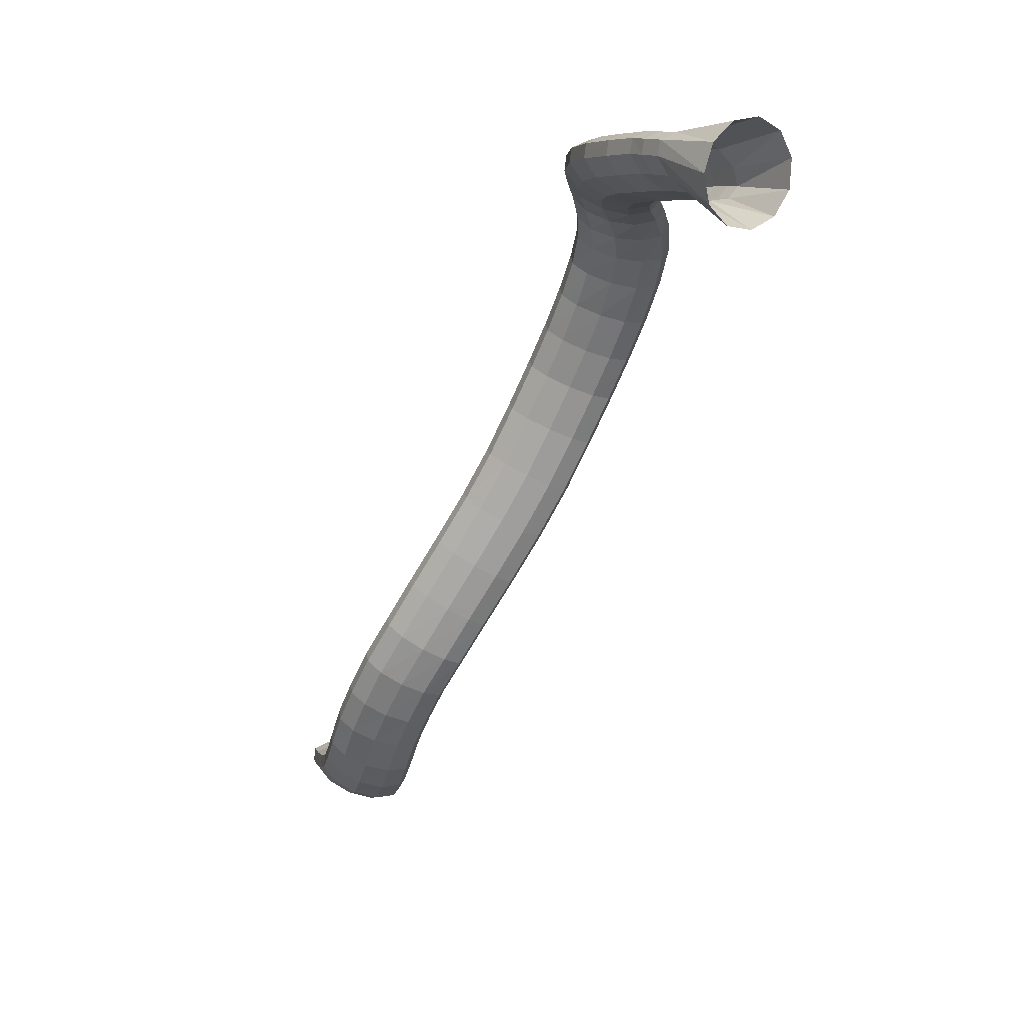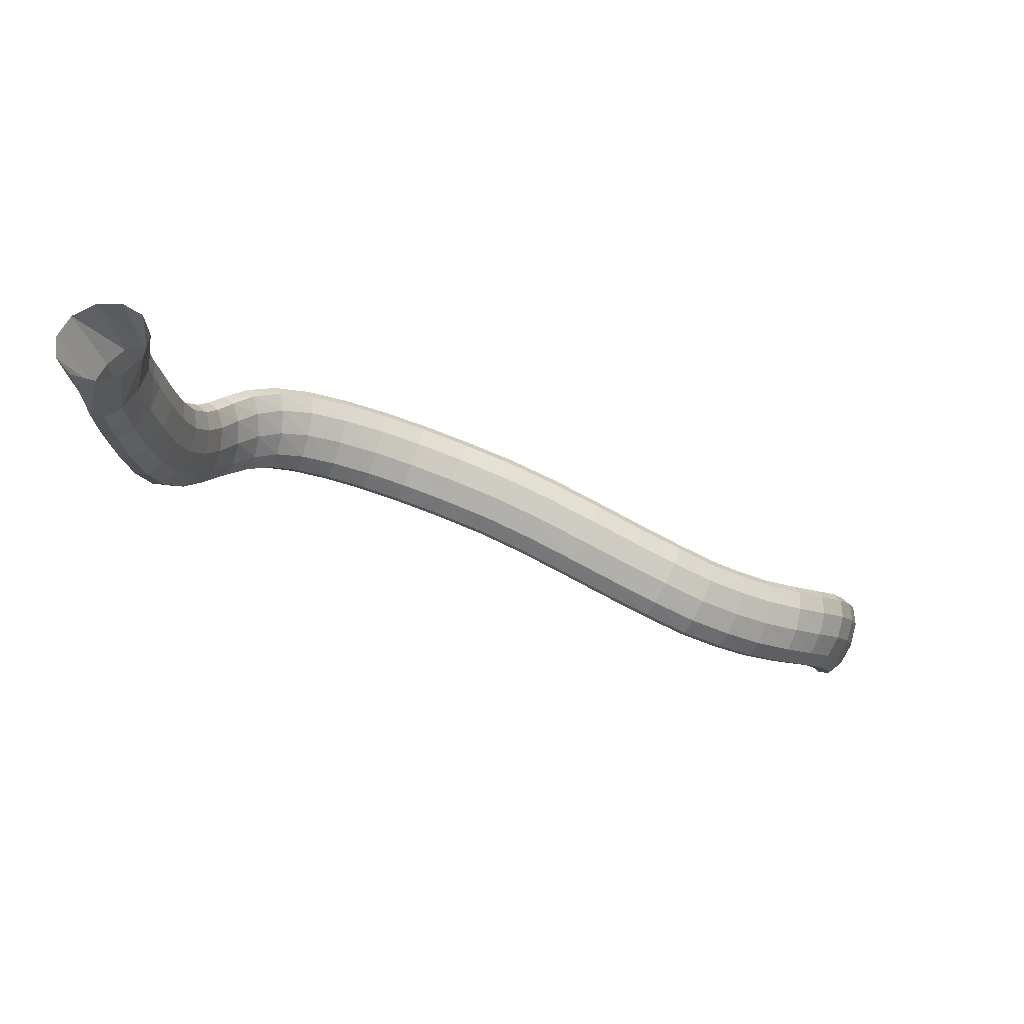
<metadata>
{"format":"obj","ext":"obj","renderer":"f3d","projection":"perspective","resolution":1024,"background":"white","views":[{"elev":4.8,"azim":-104.0,"up":"+Y"},{"elev":-12.0,"azim":-77.4,"up":"+Z"}]}
</metadata>
<code>
g tube1
v 164.6 150.5 173.3
v 163.7 152.2 171.4
v 163 154.9 170.7
v 162.9 157.6 171.4
v 163.4 159.5 173.5
v 164.2 160 176.1
v 165.3 158.9 178.5
v 166.1 156.6 179.9
v 166.5 153.8 179.9
v 166.3 151.4 178.4
v 165.6 150.2 176
v 164.6 150.5 173.3
v 171.3 153.7 171.9
v 170.4 155.1 169.8
v 169.8 156.8 168.6
v 169.7 158.3 168.8
v 170.1 159 170.4
v 170.9 158.8 172.7
v 171.9 157.7 175.1
v 172.7 156.1 176.8
v 173.1 154.5 177.3
v 172.9 153.3 176.4
v 172.3 153.1 174.4
v 171.3 153.7 171.9
v 173.4 153.9 171.4
v 172.8 155.4 169.1
v 172.3 157.1 167.9
v 172.3 158.5 168.1
v 172.6 159.2 169.7
v 173.1 159 172.1
v 173.8 157.9 174.6
v 174.4 156.2 176.4
v 174.6 154.6 176.9
v 174.5 153.5 176
v 174.1 153.2 173.9
v 173.4 153.9 171.4
v 175.5 154.1 170.9
v 174.9 155.6 168.7
v 174.5 157.3 167.5
v 174.5 158.8 167.7
v 174.9 159.4 169.3
v 175.5 159.2 171.7
v 176.1 158 174.2
v 176.6 156.3 175.9
v 176.8 154.7 176.4
v 176.6 153.6 175.5
v 176.1 153.4 173.4
v 175.5 154.1 170.9
v 179.4 154.2 169.9
v 178.8 155.7 167.6
v 178.5 157.4 166.4
v 178.6 158.9 166.6
v 178.9 159.5 168.2
v 179.4 159.2 170.6
v 180 158.1 173.1
v 180.4 156.4 174.9
v 180.6 154.7 175.4
v 180.4 153.6 174.5
v 180 153.4 172.4
v 179.4 154.2 169.9
v 183.5 154.3 169.1
v 183.3 155.8 166.9
v 183.2 157.5 165.6
v 183.2 158.9 165.8
v 183.3 159.6 167.4
v 183.6 159.3 169.9
v 183.8 158.2 172.4
v 184 156.5 174.3
v 184.1 154.9 174.8
v 184 153.8 173.9
v 183.8 153.6 171.8
v 183.5 154.3 169.1
v 187.5 154.2 169.1
v 187.8 155.7 166.8
v 187.9 157.4 165.5
v 188 158.8 165.7
v 187.9 159.5 167.3
v 187.7 159.3 169.8
v 187.5 158.2 172.3
v 187.3 156.5 174.2
v 187.1 154.9 174.7
v 187.2 153.8 173.8
v 187.3 153.5 171.7
v 187.5 154.2 169.1
v 191.3 153.9 169.7
v 192 155.3 167.5
v 192.5 157 166.3
v 192.7 158.4 166.5
v 192.4 159.1 168
v 191.7 158.9 170.4
v 191 157.8 172.9
v 190.3 156.2 174.7
v 190 154.6 175.2
v 190.1 153.5 174.3
v 190.6 153.2 172.2
v 191.3 153.9 169.7
v 194.6 153.4 170.8
v 195.7 154.7 168.7
v 196.6 156.3 167.6
v 196.8 157.7 167.9
v 196.4 158.4 169.4
v 195.5 158.3 171.7
v 194.3 157.3 174
v 193.2 155.8 175.7
v 192.6 154.2 176.1
v 192.7 153.1 175.2
v 193.4 152.8 173.3
v 194.6 153.4 170.8
v 197.6 152.3 172.3
v 199 153.4 170.3
v 200.1 154.9 169.2
v 200.6 156.2 169.5
v 200.3 157 171
v 199.2 157 173.3
v 197.8 156.3 175.6
v 196.5 154.9 177.2
v 195.6 153.5 177.6
v 195.5 152.3 176.7
v 196.3 151.9 174.7
v 197.6 152.3 172.3
v 200.1 150.7 173.7
v 201.5 151.7 171.6
v 202.8 153 170.5
v 203.5 154.2 170.8
v 203.5 155 172.3
v 202.7 155.1 174.6
v 201.3 154.4 177
v 199.9 153.3 178.7
v 198.9 152 179.2
v 198.5 150.9 178.2
v 199 150.5 176.2
v 200.1 150.7 173.7
v 202.6 148.7 174.7
v 203.8 149.7 172.4
v 205.1 150.9 171.2
v 206 152 171.4
v 206.3 152.6 173
v 205.9 152.6 175.4
v 204.9 151.9 178
v 203.6 150.8 179.8
v 202.5 149.6 180.3
v 201.8 148.7 179.4
v 201.9 148.4 177.3
v 202.6 148.7 174.7
v 205.1 146.2 174.8
v 206.1 147.2 172.5
v 207.3 148.3 171.2
v 208.4 149.3 171.4
v 209.1 149.7 172.9
v 209 149.4 175.4
v 208.3 148.6 178
v 207.1 147.5 179.9
v 205.9 146.4 180.5
v 204.9 145.8 179.6
v 204.7 145.7 177.5
v 205.1 146.2 174.8
v 207.5 142.8 174.3
v 208.4 143.9 172
v 209.6 145 170.7
v 210.8 145.8 170.8
v 211.6 146 172.3
v 211.7 145.6 174.8
v 211.1 144.7 177.4
v 210 143.5 179.3
v 208.8 142.6 179.9
v 207.7 142 179.1
v 207.2 142.1 177
v 207.5 142.8 174.3
v 209.8 139.1 173.4
v 210.6 140.2 171.1
v 211.9 141.3 169.7
v 213.1 142 169.8
v 214 142.1 171.3
v 214.3 141.5 173.7
v 213.7 140.5 176.3
v 212.7 139.3 178.2
v 211.3 138.4 178.9
v 210.2 138 178.1
v 209.6 138.2 176
v 209.8 139.1 173.4
v 211.8 135.1 172.2
v 212.6 136.3 169.9
v 213.9 137.3 168.5
v 215.2 137.9 168.5
v 216.2 137.9 170
v 216.5 137.2 172.4
v 216 136.1 174.9
v 214.9 134.9 176.8
v 213.6 134.1 177.5
v 212.4 133.8 176.7
v 211.7 134.2 174.8
v 211.8 135.1 172.2
v 213.6 130.5 170.4
v 214.4 131.7 168.1
v 215.7 132.7 166.8
v 217.1 133.2 166.8
v 218.1 133 168.2
v 218.5 132.2 170.5
v 218 131 173
v 216.9 129.9 175
v 215.5 129.1 175.7
v 214.3 128.9 174.9
v 213.6 129.5 173
v 213.6 130.5 170.4
v 215.3 125.4 168.3
v 216.1 126.7 166.1
v 217.4 127.7 164.7
v 218.8 128.1 164.7
v 219.8 127.9 166.1
v 220.2 127 168.3
v 219.8 125.7 170.8
v 218.7 124.5 172.7
v 217.3 123.8 173.4
v 216 123.7 172.7
v 215.3 124.3 170.8
v 215.3 125.4 168.3
v 217 120.3 165.9
v 217.7 121.7 163.6
v 219 122.7 162.3
v 220.3 123.2 162.3
v 221.4 122.9 163.7
v 221.8 121.9 165.9
v 221.4 120.5 168.3
v 220.4 119.2 170.2
v 219 118.4 170.9
v 217.7 118.4 170.2
v 217 119.1 168.3
v 217 120.3 165.9
v 218.6 115.2 163.2
v 219.4 116.6 161
v 220.6 117.7 159.7
v 222 118.2 159.7
v 223 117.9 161
v 223.5 116.8 163.2
v 223.1 115.4 165.6
v 222.1 114.1 167.5
v 220.7 113.2 168.1
v 219.4 113.2 167.4
v 218.7 113.9 165.6
v 218.6 115.2 163.2
v 220.5 110.2 160.5
v 221.2 111.6 158.3
v 222.4 112.8 157
v 223.8 113.3 157
v 224.8 113 158.4
v 225.3 111.9 160.6
v 224.9 110.5 163
v 223.9 109.2 164.8
v 222.6 108.3 165.5
v 221.3 108.2 164.8
v 220.5 108.9 162.9
v 220.5 110.2 160.5
v 222.4 105.5 158.1
v 223 106.9 155.9
v 224.2 108.1 154.6
v 225.6 108.7 154.6
v 226.6 108.5 156
v 227 107.5 158.3
v 226.7 106.2 160.7
v 225.7 104.8 162.5
v 224.4 103.9 163.2
v 223.1 103.7 162.4
v 222.4 104.2 160.5
v 222.4 105.5 158.1
v 224.7 101.2 156.1
v 225.4 102.6 153.8
v 226.5 103.8 152.5
v 227.8 104.5 152.6
v 228.7 104.5 154.1
v 229.1 103.7 156.4
v 228.7 102.5 158.9
v 227.7 101.1 160.8
v 226.5 100.1 161.4
v 225.3 99.74 160.6
v 224.7 100.1 158.6
v 224.7 101.2 156.1
v 227.4 97.28 154.7
v 228.1 98.53 152.4
v 229.3 99.77 151.1
v 230.5 100.6 151.3
v 231.3 100.8 152.8
v 231.5 100.2 155.2
v 231.1 99.08 157.8
v 230.1 97.78 159.6
v 228.8 96.7 160.2
v 227.8 96.19 159.4
v 227.2 96.41 157.3
v 227.4 97.28 154.7
v 230 93.9 153.9
v 230.9 95.05 151.5
v 232 96.26 150.3
v 233.2 97.15 150.4
v 233.9 97.43 152
v 234 97.02 154.4
v 233.4 96.05 157
v 232.4 94.82 158.9
v 231.2 93.72 159.5
v 230.2 93.11 158.6
v 229.8 93.18 156.5
v 230 93.9 153.9
v 232.9 90.44 153.4
v 233.8 91.59 151
v 234.9 92.89 149.8
v 235.9 93.93 150
v 236.5 94.38 151.6
v 236.4 94.09 154
v 235.8 93.16 156.6
v 234.7 91.89 158.5
v 233.6 90.67 159
v 232.8 89.89 158.1
v 232.5 89.81 156
v 232.9 90.44 153.4
v 236.6 87.75 153.3
v 237.4 89.02 151
v 238.4 90.5 149.8
v 239.1 91.72 150
v 239.4 92.3 151.6
v 239.2 92.05 154.1
v 238.6 91.05 156.6
v 237.7 89.61 158.4
v 236.8 88.2 159
v 236.3 87.26 158
v 236.2 87.09 155.9
v 236.6 87.75 153.3
v 240.7 85.73 153.4
v 241.3 87.13 151.1
v 241.9 88.76 149.9
v 242.4 90.11 150.1
v 242.5 90.75 151.7
v 242.4 90.47 154.2
v 241.9 89.37 156.8
v 241.2 87.78 158.6
v 240.7 86.23 159.1
v 240.3 85.19 158.1
v 240.3 85 156
v 240.7 85.73 153.4
v 245 84.78 153.5
v 245.2 86.24 151.3
v 245.5 87.96 150
v 245.7 89.38 150.2
v 245.7 90.06 151.8
v 245.6 89.78 154.3
v 245.3 88.63 156.9
v 245.1 86.98 158.7
v 244.8 85.34 159.2
v 244.7 84.25 158.3
v 244.8 84.04 156.2
v 245 84.78 153.5
v 249.2 84.55 153.7
v 249.3 86 151.4
v 249.4 87.71 150.1
v 249.4 89.15 150.3
v 249.3 89.85 151.9
v 249.2 89.6 154.4
v 249.1 88.48 157
v 249 86.83 158.8
v 249 85.19 159.4
v 249 84.07 158.5
v 249.1 83.83 156.4
v 249.2 84.55 153.7
v 252 84.73 153.9
v 251.8 86.11 151.5
v 251.6 87.78 150.2
v 251.4 89.21 150.4
v 251.3 89.94 151.9
v 251.2 89.75 154.4
v 251.3 88.69 157
v 251.4 87.1 158.9
v 251.6 85.49 159.5
v 251.8 84.36 158.7
v 252 84.08 156.5
v 252 84.73 153.9
v 254.3 86.19 154.4
v 254 86.92 152.9
v 253.7 87.85 152.1
v 253.5 88.67 152.2
v 253.3 89.13 153.1
v 253.3 89.08 154.6
v 253.4 88.53 156.2
v 253.7 87.67 157.4
v 254 86.76 157.8
v 254.2 86.09 157.3
v 254.3 85.88 156
v 254.3 86.19 154.4
v 255.7 88.05 154.8
v 255.6 88.22 154.4
v 255.5 88.43 154.2
v 255.4 88.62 154.2
v 255.4 88.74 154.4
v 255.4 88.74 154.8
v 255.4 88.63 155.2
v 255.5 88.43 155.5
v 255.6 88.22 155.6
v 255.7 88.05 155.5
v 255.7 87.99 155.2
v 255.7 88.05 154.8
f 1 2 14
f 14 13 1
f 2 3 15
f 15 14 2
f 3 4 16
f 16 15 3
f 4 5 17
f 17 16 4
f 5 6 18
f 18 17 5
f 6 7 19
f 19 18 6
f 7 8 20
f 20 19 7
f 8 9 21
f 21 20 8
f 9 10 22
f 22 21 9
f 10 11 23
f 23 22 10
f 11 12 24
f 24 23 11
f 13 14 26
f 26 25 13
f 14 15 27
f 27 26 14
f 15 16 28
f 28 27 15
f 16 17 29
f 29 28 16
f 17 18 30
f 30 29 17
f 18 19 31
f 31 30 18
f 19 20 32
f 32 31 19
f 20 21 33
f 33 32 20
f 21 22 34
f 34 33 21
f 22 23 35
f 35 34 22
f 23 24 36
f 36 35 23
f 25 26 38
f 38 37 25
f 26 27 39
f 39 38 26
f 27 28 40
f 40 39 27
f 28 29 41
f 41 40 28
f 29 30 42
f 42 41 29
f 30 31 43
f 43 42 30
f 31 32 44
f 44 43 31
f 32 33 45
f 45 44 32
f 33 34 46
f 46 45 33
f 34 35 47
f 47 46 34
f 35 36 48
f 48 47 35
f 37 38 50
f 50 49 37
f 38 39 51
f 51 50 38
f 39 40 52
f 52 51 39
f 40 41 53
f 53 52 40
f 41 42 54
f 54 53 41
f 42 43 55
f 55 54 42
f 43 44 56
f 56 55 43
f 44 45 57
f 57 56 44
f 45 46 58
f 58 57 45
f 46 47 59
f 59 58 46
f 47 48 60
f 60 59 47
f 49 50 62
f 62 61 49
f 50 51 63
f 63 62 50
f 51 52 64
f 64 63 51
f 52 53 65
f 65 64 52
f 53 54 66
f 66 65 53
f 54 55 67
f 67 66 54
f 55 56 68
f 68 67 55
f 56 57 69
f 69 68 56
f 57 58 70
f 70 69 57
f 58 59 71
f 71 70 58
f 59 60 72
f 72 71 59
f 61 62 74
f 74 73 61
f 62 63 75
f 75 74 62
f 63 64 76
f 76 75 63
f 64 65 77
f 77 76 64
f 65 66 78
f 78 77 65
f 66 67 79
f 79 78 66
f 67 68 80
f 80 79 67
f 68 69 81
f 81 80 68
f 69 70 82
f 82 81 69
f 70 71 83
f 83 82 70
f 71 72 84
f 84 83 71
f 73 74 86
f 86 85 73
f 74 75 87
f 87 86 74
f 75 76 88
f 88 87 75
f 76 77 89
f 89 88 76
f 77 78 90
f 90 89 77
f 78 79 91
f 91 90 78
f 79 80 92
f 92 91 79
f 80 81 93
f 93 92 80
f 81 82 94
f 94 93 81
f 82 83 95
f 95 94 82
f 83 84 96
f 96 95 83
f 85 86 98
f 98 97 85
f 86 87 99
f 99 98 86
f 87 88 100
f 100 99 87
f 88 89 101
f 101 100 88
f 89 90 102
f 102 101 89
f 90 91 103
f 103 102 90
f 91 92 104
f 104 103 91
f 92 93 105
f 105 104 92
f 93 94 106
f 106 105 93
f 94 95 107
f 107 106 94
f 95 96 108
f 108 107 95
f 97 98 110
f 110 109 97
f 98 99 111
f 111 110 98
f 99 100 112
f 112 111 99
f 100 101 113
f 113 112 100
f 101 102 114
f 114 113 101
f 102 103 115
f 115 114 102
f 103 104 116
f 116 115 103
f 104 105 117
f 117 116 104
f 105 106 118
f 118 117 105
f 106 107 119
f 119 118 106
f 107 108 120
f 120 119 107
f 109 110 122
f 122 121 109
f 110 111 123
f 123 122 110
f 111 112 124
f 124 123 111
f 112 113 125
f 125 124 112
f 113 114 126
f 126 125 113
f 114 115 127
f 127 126 114
f 115 116 128
f 128 127 115
f 116 117 129
f 129 128 116
f 117 118 130
f 130 129 117
f 118 119 131
f 131 130 118
f 119 120 132
f 132 131 119
f 121 122 134
f 134 133 121
f 122 123 135
f 135 134 122
f 123 124 136
f 136 135 123
f 124 125 137
f 137 136 124
f 125 126 138
f 138 137 125
f 126 127 139
f 139 138 126
f 127 128 140
f 140 139 127
f 128 129 141
f 141 140 128
f 129 130 142
f 142 141 129
f 130 131 143
f 143 142 130
f 131 132 144
f 144 143 131
f 133 134 146
f 146 145 133
f 134 135 147
f 147 146 134
f 135 136 148
f 148 147 135
f 136 137 149
f 149 148 136
f 137 138 150
f 150 149 137
f 138 139 151
f 151 150 138
f 139 140 152
f 152 151 139
f 140 141 153
f 153 152 140
f 141 142 154
f 154 153 141
f 142 143 155
f 155 154 142
f 143 144 156
f 156 155 143
f 145 146 158
f 158 157 145
f 146 147 159
f 159 158 146
f 147 148 160
f 160 159 147
f 148 149 161
f 161 160 148
f 149 150 162
f 162 161 149
f 150 151 163
f 163 162 150
f 151 152 164
f 164 163 151
f 152 153 165
f 165 164 152
f 153 154 166
f 166 165 153
f 154 155 167
f 167 166 154
f 155 156 168
f 168 167 155
f 157 158 170
f 170 169 157
f 158 159 171
f 171 170 158
f 159 160 172
f 172 171 159
f 160 161 173
f 173 172 160
f 161 162 174
f 174 173 161
f 162 163 175
f 175 174 162
f 163 164 176
f 176 175 163
f 164 165 177
f 177 176 164
f 165 166 178
f 178 177 165
f 166 167 179
f 179 178 166
f 167 168 180
f 180 179 167
f 169 170 182
f 182 181 169
f 170 171 183
f 183 182 170
f 171 172 184
f 184 183 171
f 172 173 185
f 185 184 172
f 173 174 186
f 186 185 173
f 174 175 187
f 187 186 174
f 175 176 188
f 188 187 175
f 176 177 189
f 189 188 176
f 177 178 190
f 190 189 177
f 178 179 191
f 191 190 178
f 179 180 192
f 192 191 179
f 181 182 194
f 194 193 181
f 182 183 195
f 195 194 182
f 183 184 196
f 196 195 183
f 184 185 197
f 197 196 184
f 185 186 198
f 198 197 185
f 186 187 199
f 199 198 186
f 187 188 200
f 200 199 187
f 188 189 201
f 201 200 188
f 189 190 202
f 202 201 189
f 190 191 203
f 203 202 190
f 191 192 204
f 204 203 191
f 193 194 206
f 206 205 193
f 194 195 207
f 207 206 194
f 195 196 208
f 208 207 195
f 196 197 209
f 209 208 196
f 197 198 210
f 210 209 197
f 198 199 211
f 211 210 198
f 199 200 212
f 212 211 199
f 200 201 213
f 213 212 200
f 201 202 214
f 214 213 201
f 202 203 215
f 215 214 202
f 203 204 216
f 216 215 203
f 205 206 218
f 218 217 205
f 206 207 219
f 219 218 206
f 207 208 220
f 220 219 207
f 208 209 221
f 221 220 208
f 209 210 222
f 222 221 209
f 210 211 223
f 223 222 210
f 211 212 224
f 224 223 211
f 212 213 225
f 225 224 212
f 213 214 226
f 226 225 213
f 214 215 227
f 227 226 214
f 215 216 228
f 228 227 215
f 217 218 230
f 230 229 217
f 218 219 231
f 231 230 218
f 219 220 232
f 232 231 219
f 220 221 233
f 233 232 220
f 221 222 234
f 234 233 221
f 222 223 235
f 235 234 222
f 223 224 236
f 236 235 223
f 224 225 237
f 237 236 224
f 225 226 238
f 238 237 225
f 226 227 239
f 239 238 226
f 227 228 240
f 240 239 227
f 229 230 242
f 242 241 229
f 230 231 243
f 243 242 230
f 231 232 244
f 244 243 231
f 232 233 245
f 245 244 232
f 233 234 246
f 246 245 233
f 234 235 247
f 247 246 234
f 235 236 248
f 248 247 235
f 236 237 249
f 249 248 236
f 237 238 250
f 250 249 237
f 238 239 251
f 251 250 238
f 239 240 252
f 252 251 239
f 241 242 254
f 254 253 241
f 242 243 255
f 255 254 242
f 243 244 256
f 256 255 243
f 244 245 257
f 257 256 244
f 245 246 258
f 258 257 245
f 246 247 259
f 259 258 246
f 247 248 260
f 260 259 247
f 248 249 261
f 261 260 248
f 249 250 262
f 262 261 249
f 250 251 263
f 263 262 250
f 251 252 264
f 264 263 251
f 253 254 266
f 266 265 253
f 254 255 267
f 267 266 254
f 255 256 268
f 268 267 255
f 256 257 269
f 269 268 256
f 257 258 270
f 270 269 257
f 258 259 271
f 271 270 258
f 259 260 272
f 272 271 259
f 260 261 273
f 273 272 260
f 261 262 274
f 274 273 261
f 262 263 275
f 275 274 262
f 263 264 276
f 276 275 263
f 265 266 278
f 278 277 265
f 266 267 279
f 279 278 266
f 267 268 280
f 280 279 267
f 268 269 281
f 281 280 268
f 269 270 282
f 282 281 269
f 270 271 283
f 283 282 270
f 271 272 284
f 284 283 271
f 272 273 285
f 285 284 272
f 273 274 286
f 286 285 273
f 274 275 287
f 287 286 274
f 275 276 288
f 288 287 275
f 277 278 290
f 290 289 277
f 278 279 291
f 291 290 278
f 279 280 292
f 292 291 279
f 280 281 293
f 293 292 280
f 281 282 294
f 294 293 281
f 282 283 295
f 295 294 282
f 283 284 296
f 296 295 283
f 284 285 297
f 297 296 284
f 285 286 298
f 298 297 285
f 286 287 299
f 299 298 286
f 287 288 300
f 300 299 287
f 289 290 302
f 302 301 289
f 290 291 303
f 303 302 290
f 291 292 304
f 304 303 291
f 292 293 305
f 305 304 292
f 293 294 306
f 306 305 293
f 294 295 307
f 307 306 294
f 295 296 308
f 308 307 295
f 296 297 309
f 309 308 296
f 297 298 310
f 310 309 297
f 298 299 311
f 311 310 298
f 299 300 312
f 312 311 299
f 301 302 314
f 314 313 301
f 302 303 315
f 315 314 302
f 303 304 316
f 316 315 303
f 304 305 317
f 317 316 304
f 305 306 318
f 318 317 305
f 306 307 319
f 319 318 306
f 307 308 320
f 320 319 307
f 308 309 321
f 321 320 308
f 309 310 322
f 322 321 309
f 310 311 323
f 323 322 310
f 311 312 324
f 324 323 311
f 313 314 326
f 326 325 313
f 314 315 327
f 327 326 314
f 315 316 328
f 328 327 315
f 316 317 329
f 329 328 316
f 317 318 330
f 330 329 317
f 318 319 331
f 331 330 318
f 319 320 332
f 332 331 319
f 320 321 333
f 333 332 320
f 321 322 334
f 334 333 321
f 322 323 335
f 335 334 322
f 323 324 336
f 336 335 323
f 325 326 338
f 338 337 325
f 326 327 339
f 339 338 326
f 327 328 340
f 340 339 327
f 328 329 341
f 341 340 328
f 329 330 342
f 342 341 329
f 330 331 343
f 343 342 330
f 331 332 344
f 344 343 331
f 332 333 345
f 345 344 332
f 333 334 346
f 346 345 333
f 334 335 347
f 347 346 334
f 335 336 348
f 348 347 335
f 337 338 350
f 350 349 337
f 338 339 351
f 351 350 338
f 339 340 352
f 352 351 339
f 340 341 353
f 353 352 340
f 341 342 354
f 354 353 341
f 342 343 355
f 355 354 342
f 343 344 356
f 356 355 343
f 344 345 357
f 357 356 344
f 345 346 358
f 358 357 345
f 346 347 359
f 359 358 346
f 347 348 360
f 360 359 347
f 349 350 362
f 362 361 349
f 350 351 363
f 363 362 350
f 351 352 364
f 364 363 351
f 352 353 365
f 365 364 352
f 353 354 366
f 366 365 353
f 354 355 367
f 367 366 354
f 355 356 368
f 368 367 355
f 356 357 369
f 369 368 356
f 357 358 370
f 370 369 357
f 358 359 371
f 371 370 358
f 359 360 372
f 372 371 359
f 361 362 374
f 374 373 361
f 362 363 375
f 375 374 362
f 363 364 376
f 376 375 363
f 364 365 377
f 377 376 364
f 365 366 378
f 378 377 365
f 366 367 379
f 379 378 366
f 367 368 380
f 380 379 367
f 368 369 381
f 381 380 368
f 369 370 382
f 382 381 369
f 370 371 383
f 383 382 370
f 371 372 384
f 384 383 371
f 373 374 386
f 386 385 373
f 374 375 387
f 387 386 374
f 375 376 388
f 388 387 375
f 376 377 389
f 389 388 376
f 377 378 390
f 390 389 377
f 378 379 391
f 391 390 378
f 379 380 392
f 392 391 379
f 380 381 393
f 393 392 380
f 381 382 394
f 394 393 381
f 382 383 395
f 395 394 382
f 383 384 396
f 396 395 383
g

</code>
